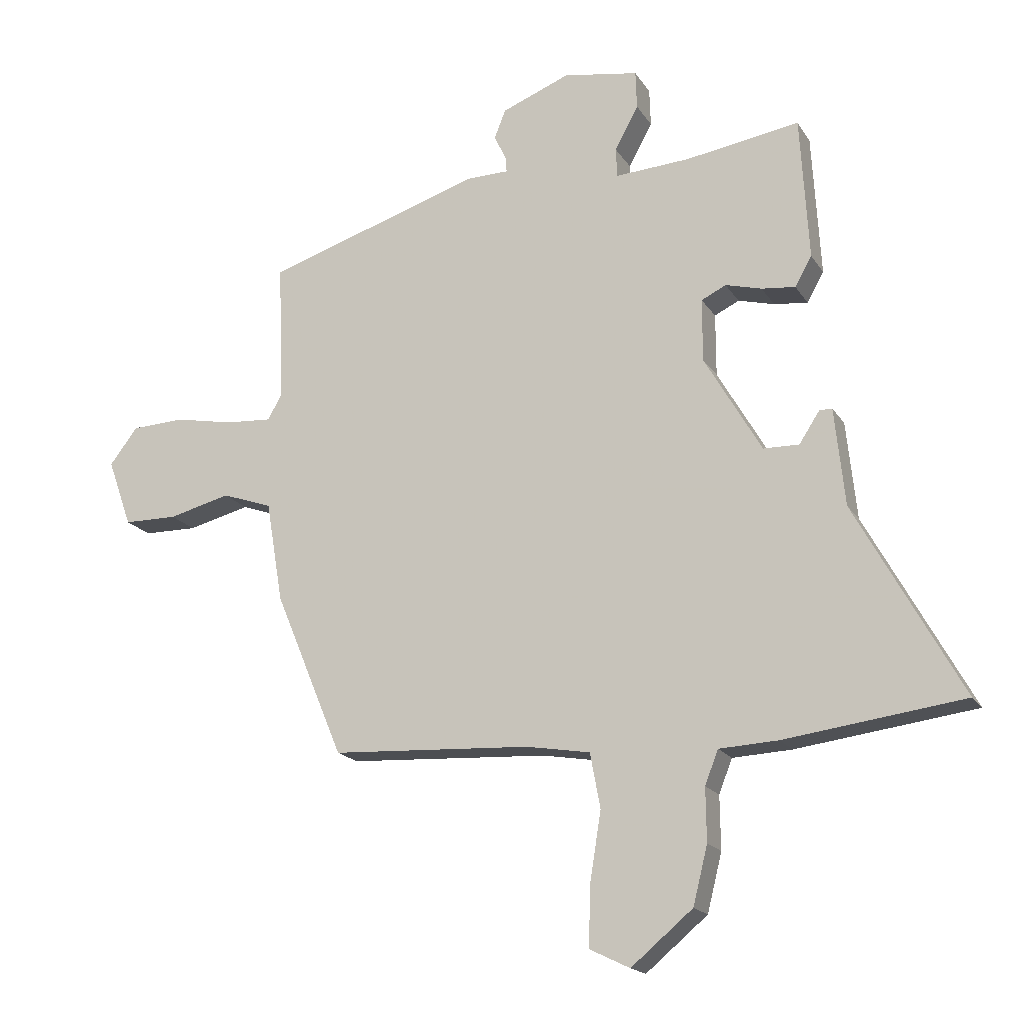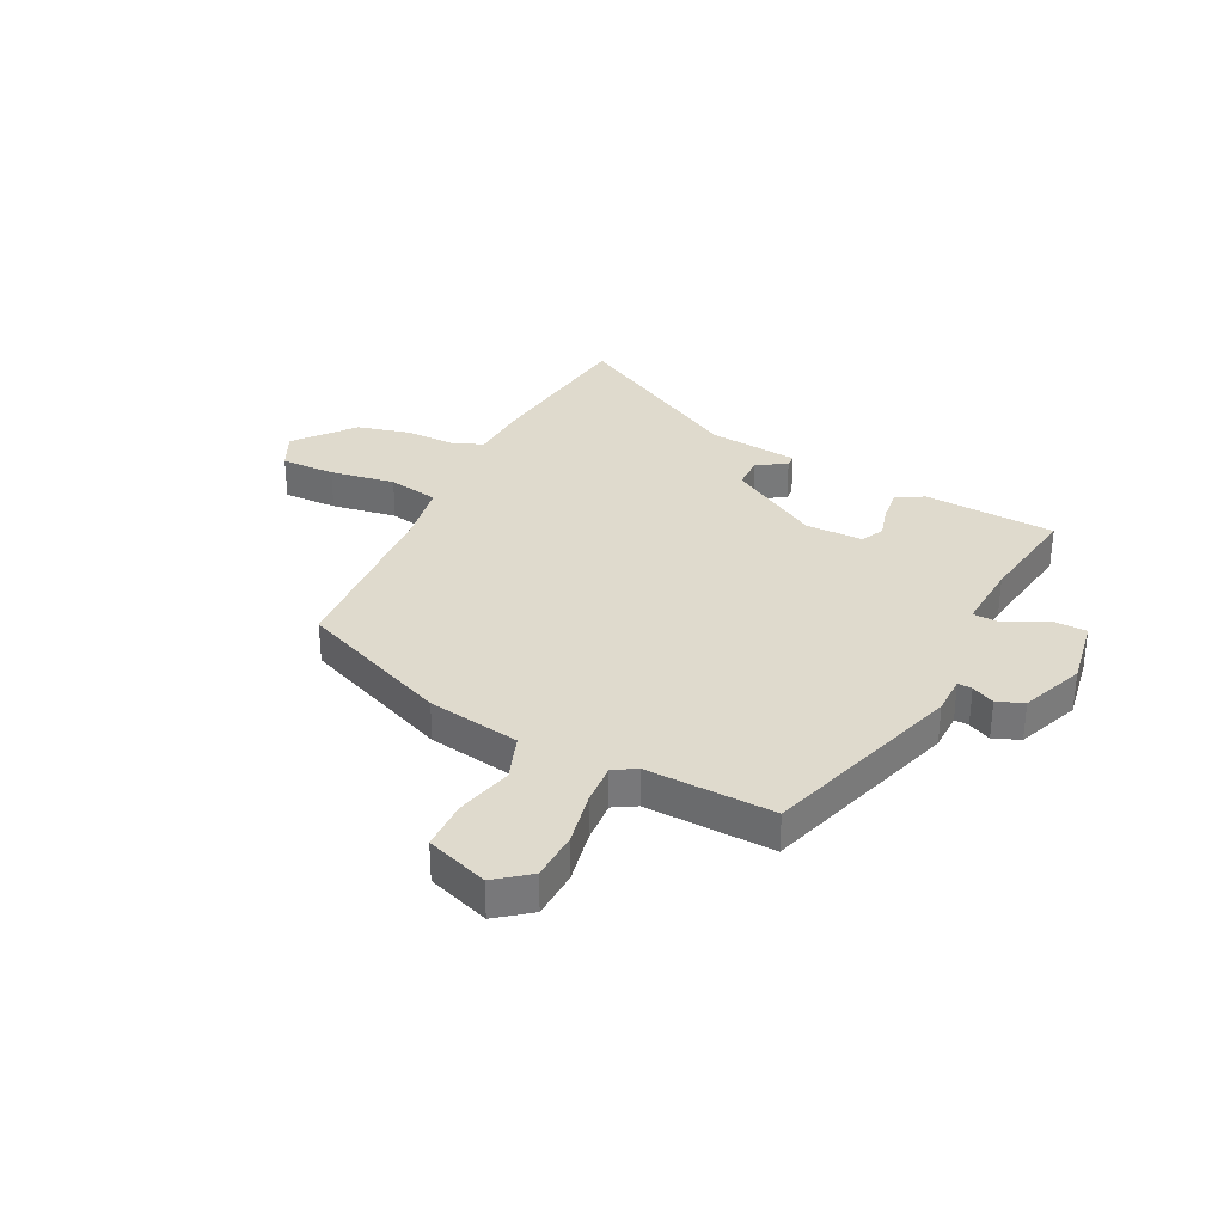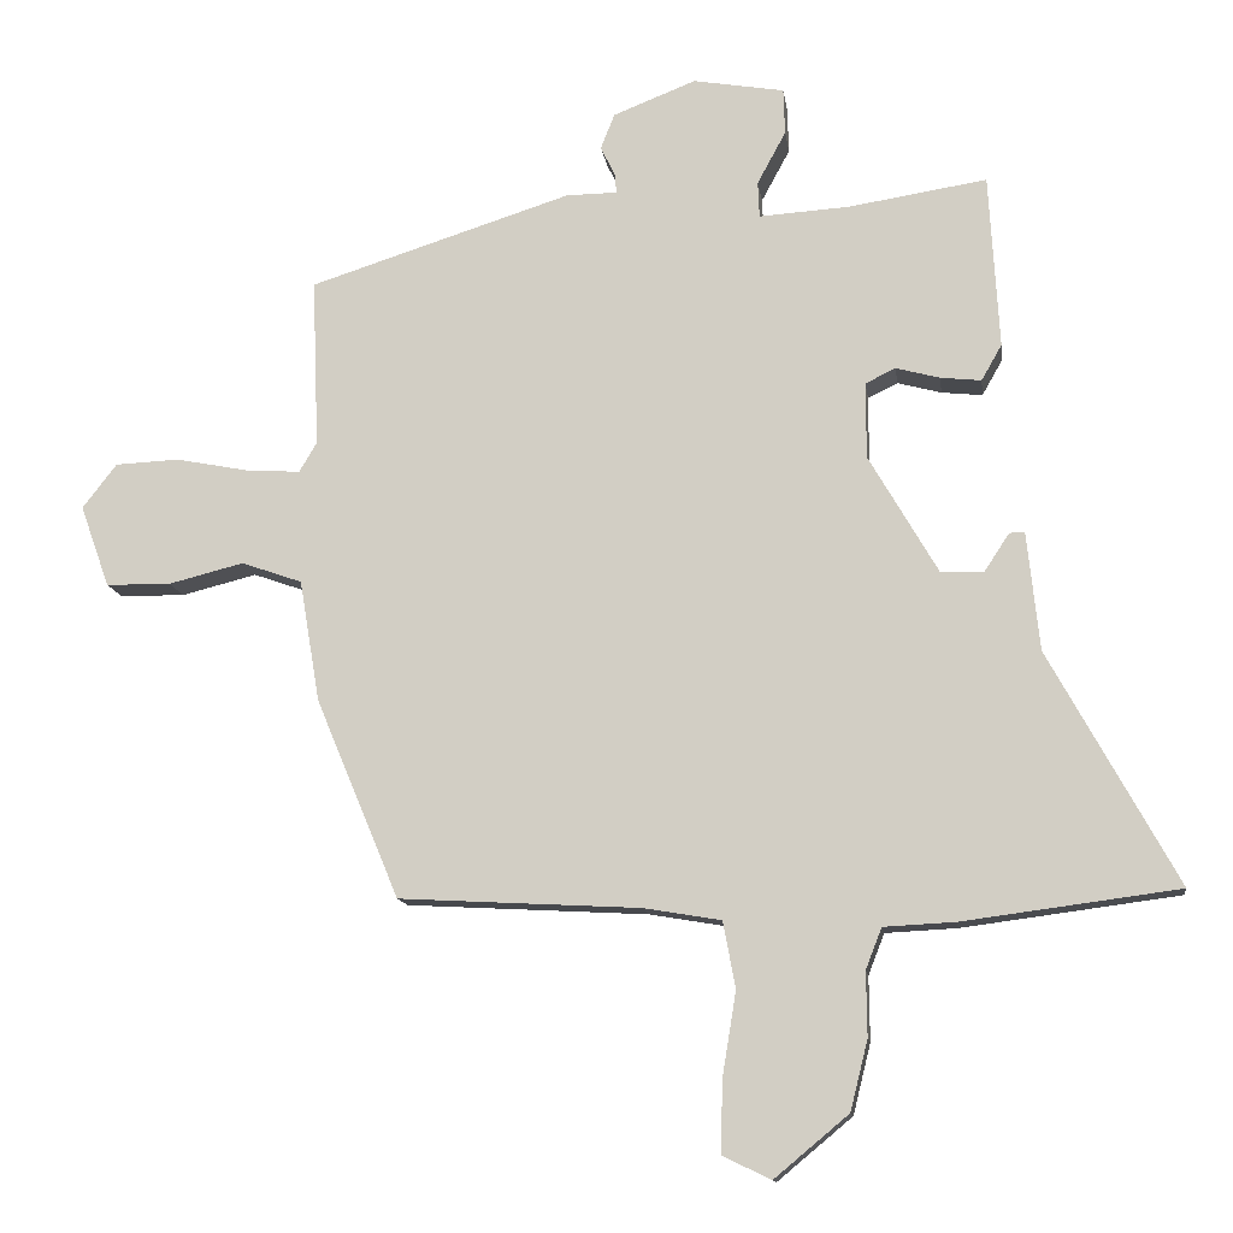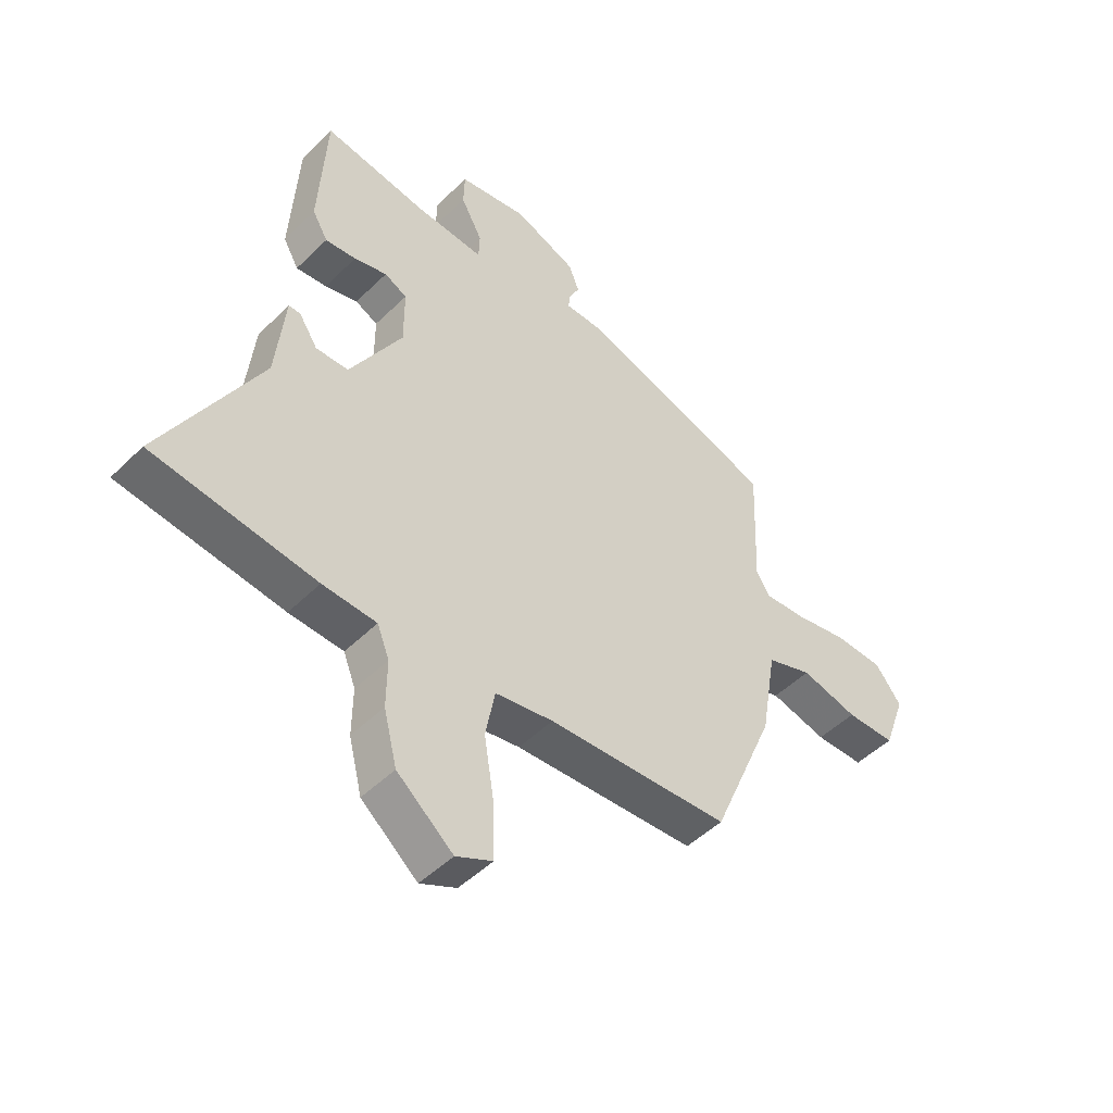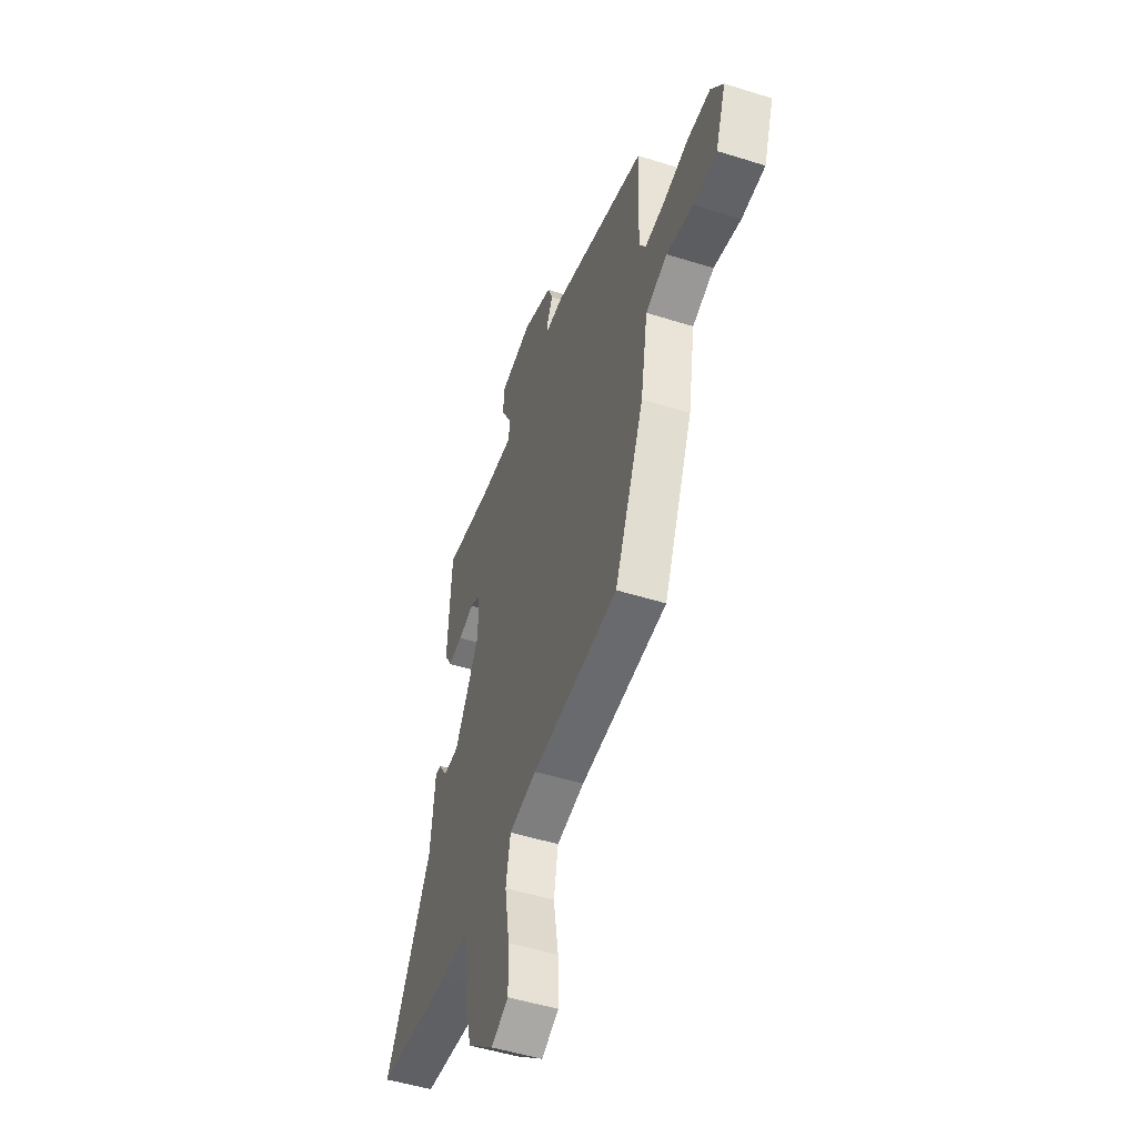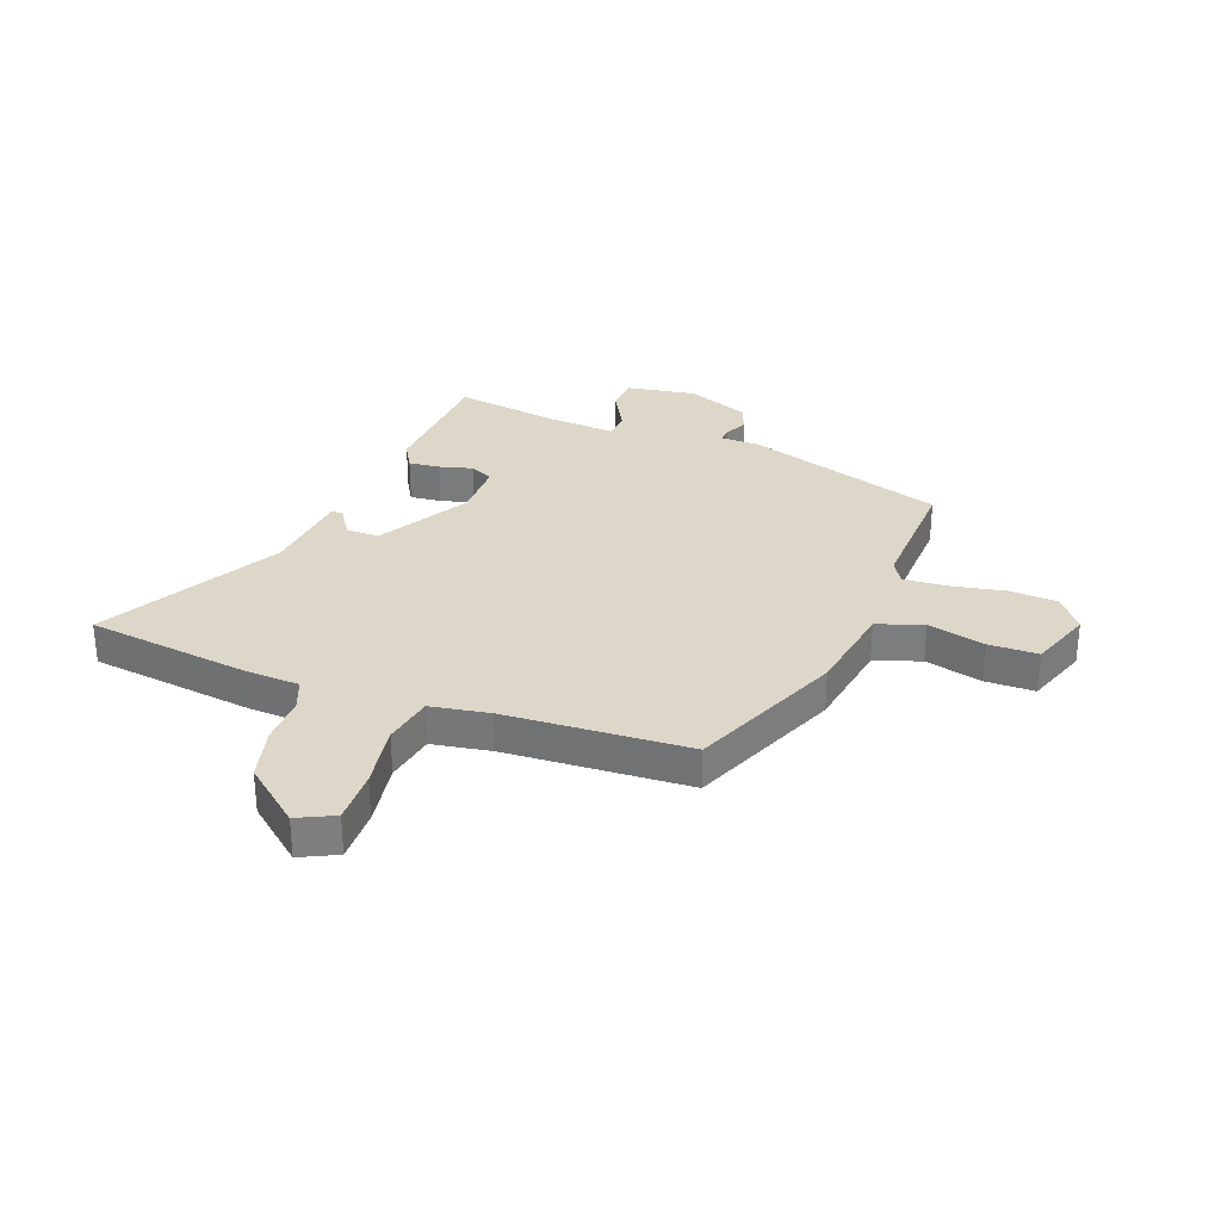
<metadata>
{"format":"obj","ext":"obj","renderer":"f3d","projection":"perspective","resolution":1024,"background":"white","views":[{"elev":-17.9,"azim":22.4,"up":"+Z"},{"elev":32.8,"azim":-63.8,"up":"+Y"},{"elev":-12.6,"azim":7.6,"up":"+Z"},{"elev":-48.5,"azim":137.4,"up":"+Z"},{"elev":-50.0,"azim":-109.1,"up":"+Z"},{"elev":30.9,"azim":-159.5,"up":"+Y"}]}
</metadata>
<code>
v -0.367 0.07 -0.473
v -0.481 0.07 -0.2
v -0.509 0.07 -0.033
v -0.592 0.07 -0.004
v -0.695 0.07 -0.03
v -0.784 0.07 -0.029
v -0.824 0.07 0.083
v -0.777 0.07 0.144
v -0.689 0.07 0.148
v -0.591 0.07 0.129
v -0.515 0.07 0.124
v -0.491 0.07 0.165
v -0.5 0.07 0.396
v -0.141 0.07 0.511
v -0.071 0.07 0.512
v -0.073 0.07 0.538
v -0.093 0.07 0.579
v -0.074 0.07 0.627
v 0.039 0.07 0.672
v 0.164 0.07 0.651
v 0.166 0.07 0.588
v 0.127 0.07 0.516
v 0.129 0.07 0.467
v 0.253 0.07 0.475
v 0.442 0.07 0.505
v 0.456 0.07 0.267
v 0.428 0.07 0.218
v 0.372 0.07 0.224
v 0.312 0.07 0.24
v 0.271 0.07 0.22
v 0.271 0.07 0.116
v 0.366 0.07 -0.047
v 0.425 0.07 -0.048
v 0.459 0.07 0.004
v 0.48 0.07 0.004
v 0.497 0.07 -0.158
v 0.673 0.07 -0.477
v 0.491 0.07 -0.501
v 0.377 0.07 -0.516
v 0.279 0.07 -0.521
v 0.257 0.07 -0.577
v 0.258 0.07 -0.665
v 0.234 0.07 -0.761
v 0.132 0.07 -0.846
v 0.066 0.07 -0.814
v 0.068 0.07 -0.717
v 0.087 0.07 -0.6
v 0.07 0.07 -0.509
v -0.036 0.07 -0.491
v -0.367 0 -0.473
v -0.481 0 -0.2
v -0.509 0 -0.033
v -0.592 0 -0.004
v -0.695 0 -0.03
v -0.784 0 -0.029
v -0.824 0 0.083
v -0.777 0 0.144
v -0.689 0 0.148
v -0.591 0 0.129
v -0.515 0 0.124
v -0.491 0 0.165
v -0.5 0 0.396
v -0.141 0 0.511
v -0.071 0 0.512
v -0.073 0 0.538
v -0.093 0 0.579
v -0.074 0 0.627
v 0.039 0 0.672
v 0.164 0 0.651
v 0.166 0 0.588
v 0.127 0 0.516
v 0.129 0 0.467
v 0.253 0 0.475
v 0.442 0 0.505
v 0.456 0 0.267
v 0.428 0 0.218
v 0.372 0 0.224
v 0.312 0 0.24
v 0.271 0 0.22
v 0.271 0 0.116
v 0.366 0 -0.047
v 0.425 0 -0.048
v 0.459 0 0.004
v 0.48 0 0.004
v 0.497 0 -0.158
v 0.673 0 -0.477
v 0.491 0 -0.501
v 0.377 0 -0.516
v 0.279 0 -0.521
v 0.257 0 -0.577
v 0.258 0 -0.665
v 0.234 0 -0.761
v 0.132 0 -0.846
v 0.066 0 -0.814
v 0.068 0 -0.717
v 0.087 0 -0.6
v 0.07 0 -0.509
v -0.036 0 -0.491
f 44 45 46 47
f 42 43 44 47
f 41 42 47 48
f 40 41 48
f 39 40 48 49
f 36 37 38 39
f 33 34 35 36
f 32 33 36 39
f 31 32 39 49
f 26 27 28 29
f 24 25 26 29
f 23 24 29 30
f 19 20 21 22
f 19 22 23
f 16 17 18 19
f 15 16 19 23
f 12 13 14 15
f 11 12 15 23
f 7 8 9 10
f 7 10 11
f 4 5 6 7
f 3 4 7 11
f 23 30 31 49
f 3 11 23 49
f 1 2 3 49
f 96 95 94 93
f 96 93 92 91
f 97 96 91 90
f 97 90 89
f 98 97 89 88
f 88 87 86 85
f 85 84 83 82
f 88 85 82 81
f 98 88 81 80
f 78 77 76 75
f 78 75 74 73
f 79 78 73 72
f 71 70 69 68
f 72 71 68
f 68 67 66 65
f 72 68 65 64
f 64 63 62 61
f 72 64 61 60
f 59 58 57 56
f 60 59 56
f 56 55 54 53
f 60 56 53 52
f 98 80 79 72
f 98 72 60 52
f 98 52 51 50
f 1 50 51 2
f 2 51 52 3
f 3 52 53 4
f 4 53 54 5
f 5 54 55 6
f 6 55 56 7
f 7 56 57 8
f 8 57 58 9
f 9 58 59 10
f 10 59 60 11
f 11 60 61 12
f 12 61 62 13
f 13 62 63 14
f 14 63 64 15
f 15 64 65 16
f 16 65 66 17
f 17 66 67 18
f 18 67 68 19
f 19 68 69 20
f 20 69 70 21
f 21 70 71 22
f 22 71 72 23
f 23 72 73 24
f 24 73 74 25
f 25 74 75 26
f 26 75 76 27
f 27 76 77 28
f 28 77 78 29
f 29 78 79 30
f 30 79 80 31
f 31 80 81 32
f 32 81 82 33
f 33 82 83 34
f 34 83 84 35
f 35 84 85 36
f 36 85 86 37
f 37 86 87 38
f 38 87 88 39
f 39 88 89 40
f 40 89 90 41
f 41 90 91 42
f 42 91 92 43
f 43 92 93 44
f 44 93 94 45
f 45 94 95 46
f 46 95 96 47
f 47 96 97 48
f 48 97 98 49
f 49 98 50 1

</code>
